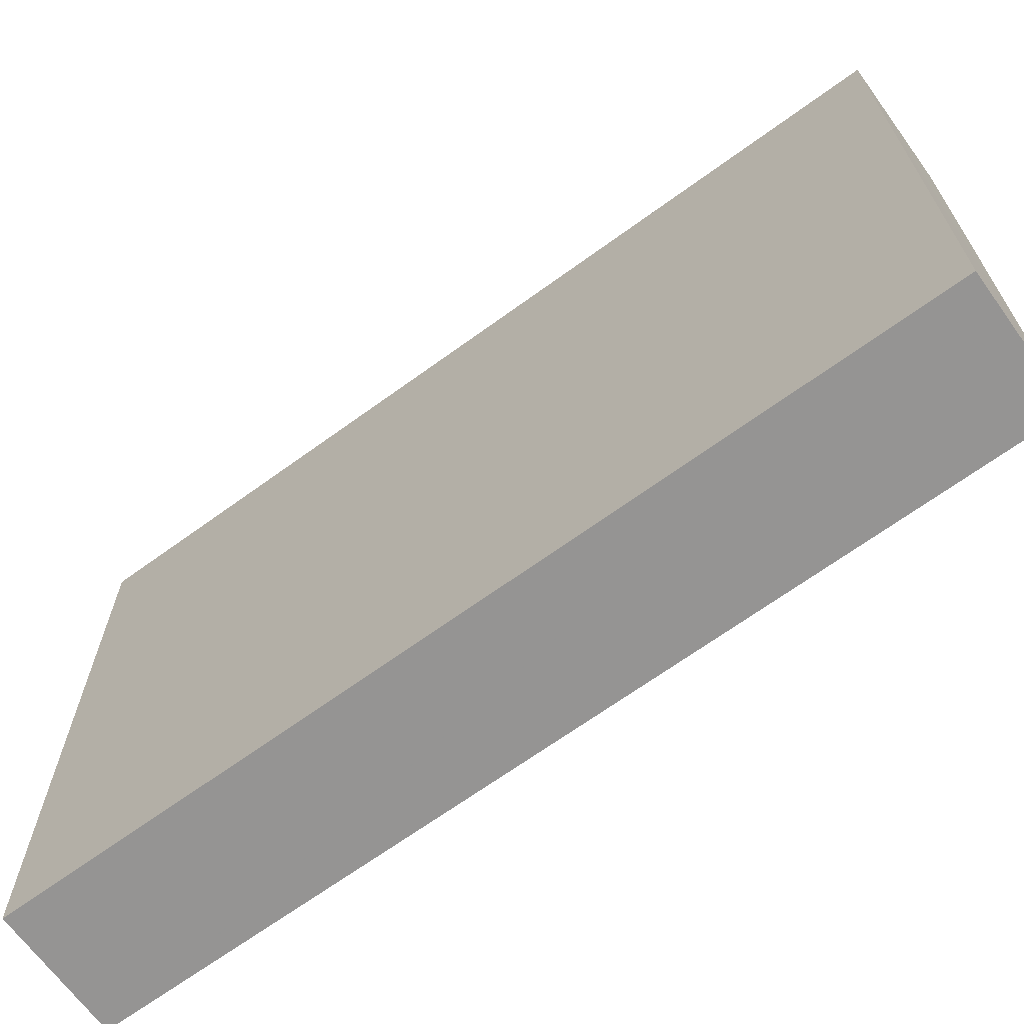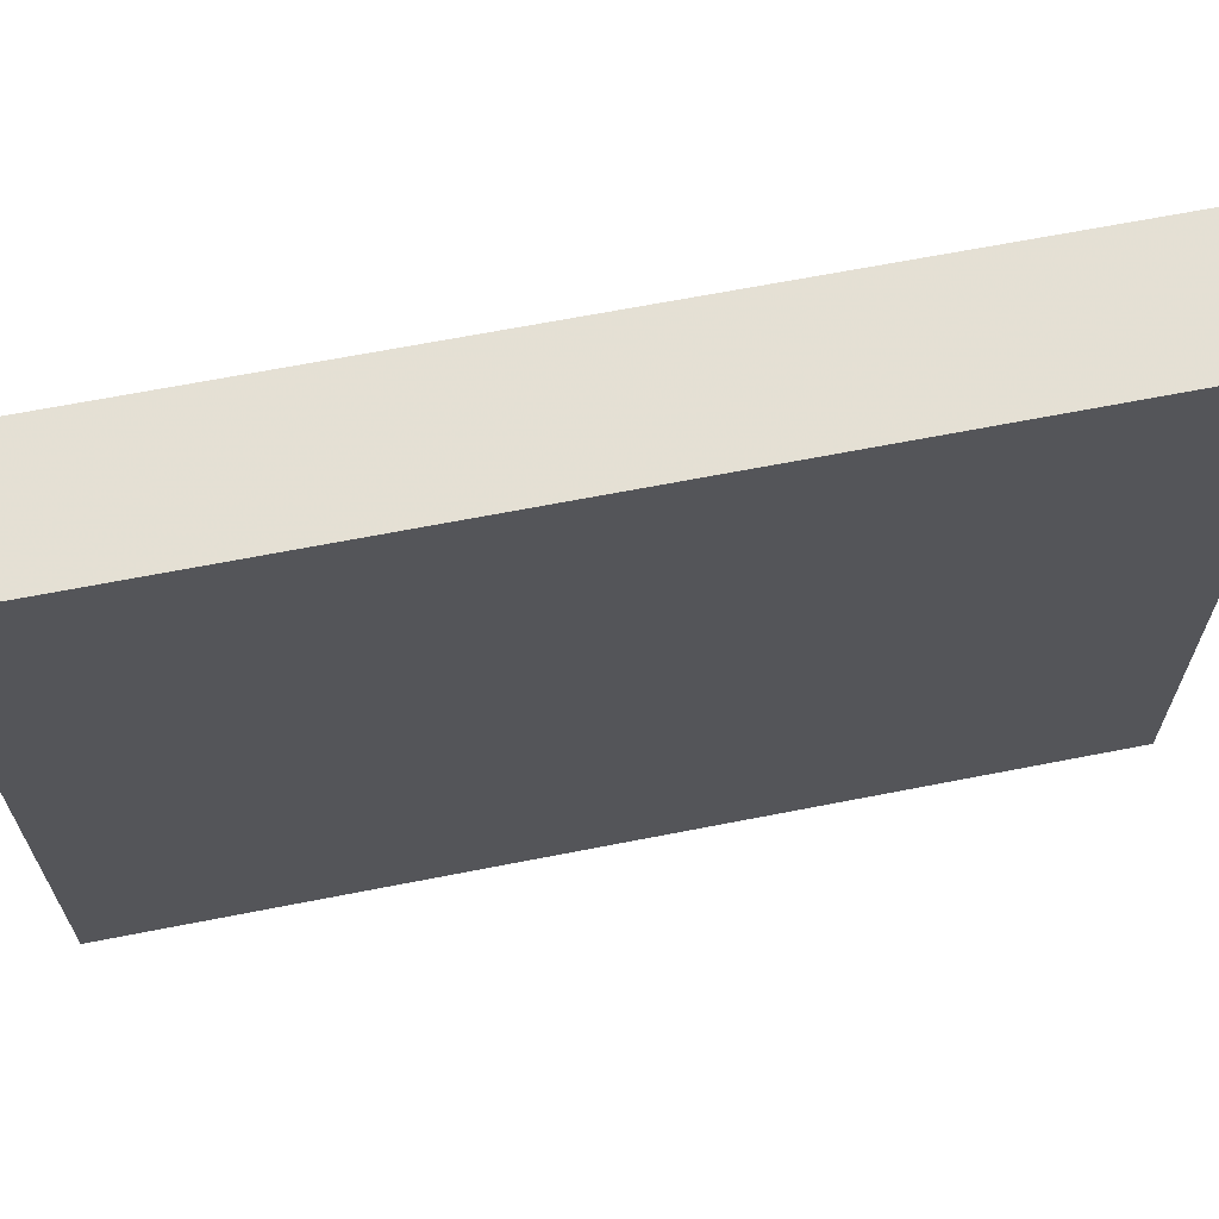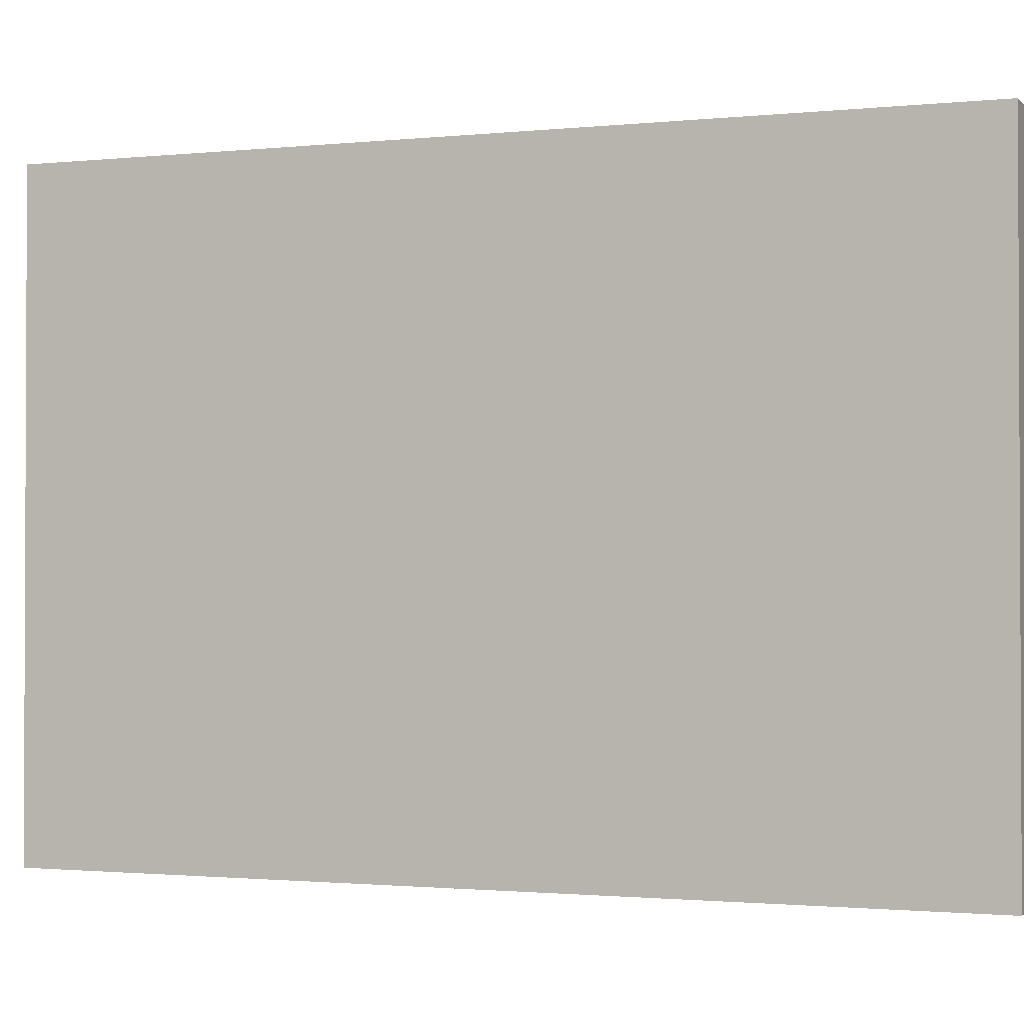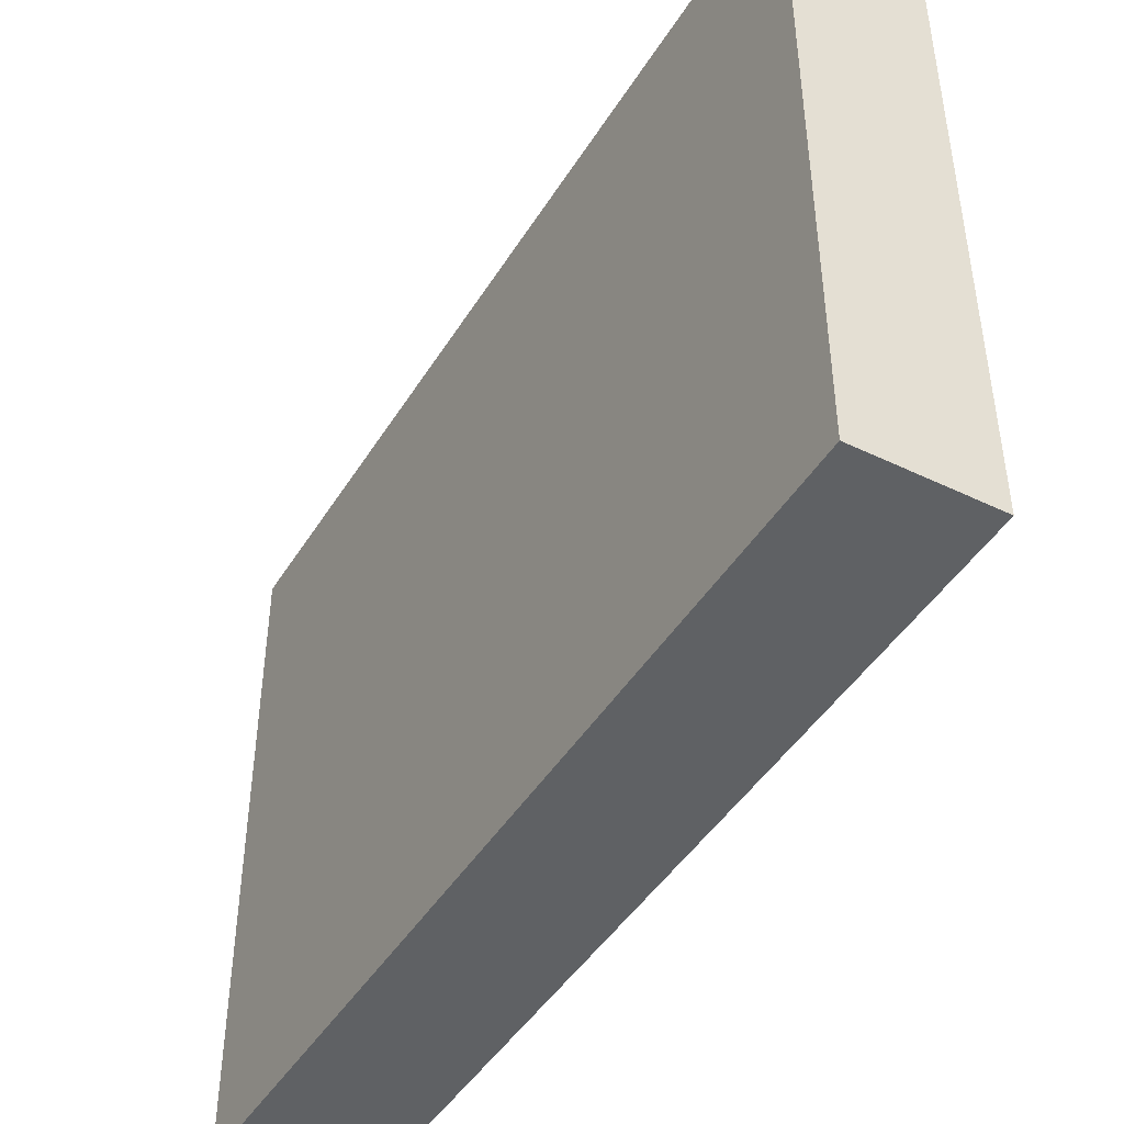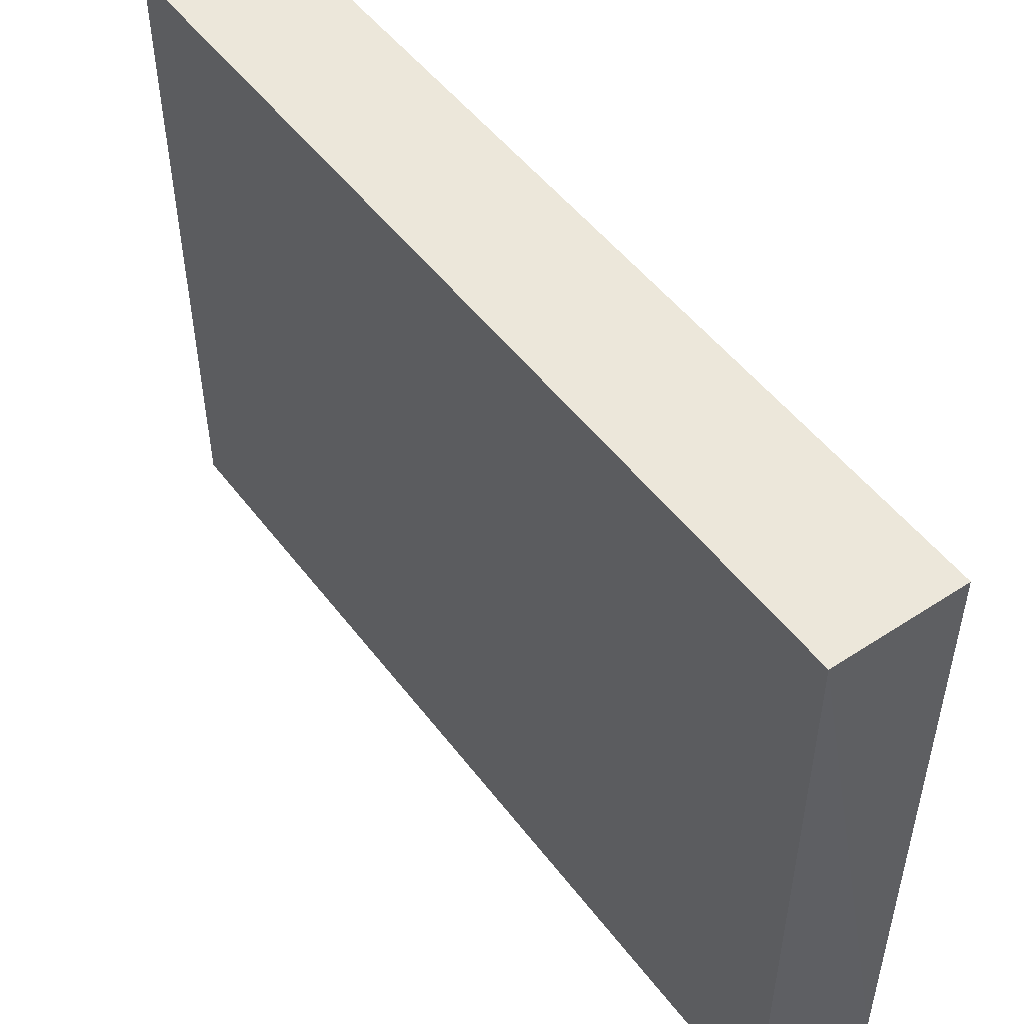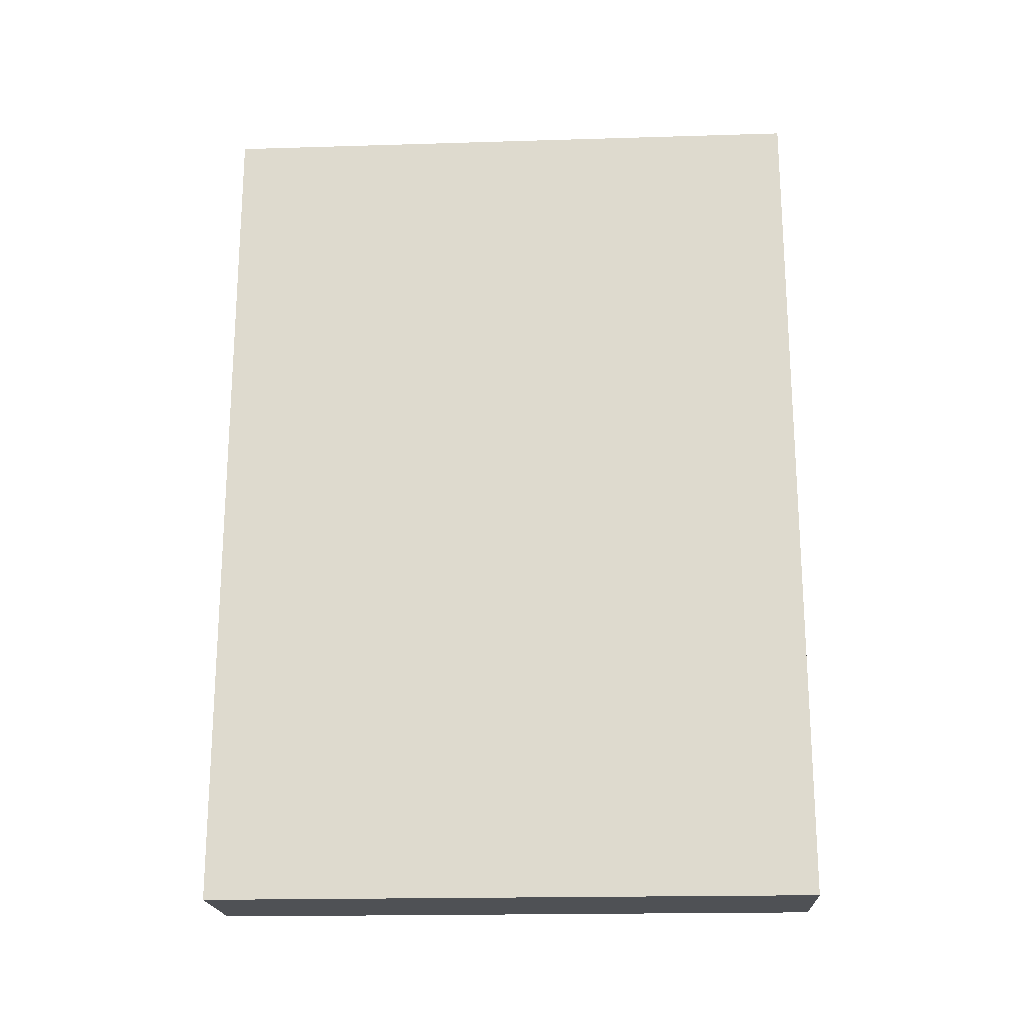
<metadata>
{"format":"obj","ext":"obj","renderer":"f3d","projection":"perspective","resolution":1024,"background":"white","views":[{"elev":-67.3,"azim":-53.9,"up":"+Y"},{"elev":65.5,"azim":-101.2,"up":"+Y"},{"elev":-1.5,"azim":110.6,"up":"+Y"},{"elev":-45.2,"azim":150.1,"up":"+Y"},{"elev":50.5,"azim":144.2,"up":"+Y"},{"elev":-19.9,"azim":93.1,"up":"+Z"}]}
</metadata>
<code>
o 11454
v 2206 1883 16.65
v 2206 1883 16.65
v 2206 1883 16.65
v 2206 1883 16.58
v 2206 1883 16.58
v 2206 1883 16.58
v 2206 1883 16.65
v 2206 1883 16.65
v 2206 1883 16.65
v 2206 1883 16.58
v 2206 1883 16.65
v 2206 1883 16.58
v 2206 1883 16.58
v 2206 1883 16.58
v 2206 1883 16.58
v 2206 1883 16.58
v 2206 1883 16.65
v 2206 1883 16.58
v 2206 1883 16.65
v 2206 1883 16.58
v 2206 1883 16.58
v 2206 1883 16.65
v 2206 1883 16.58
v 2206 1883 16.58
v 2206 1883 16.65
v 2206 1883 16.65
v 2206 1883 16.58
v 2206 1883 16.65
v 2206 1883 16.65
f 1 2 3
f 1 4 5
f 6 2 7
f 8 9 7
f 10 7 11
f 12 13 14
f 14 15 16
f 17 15 18
f 19 20 21
f 22 23 20
f 24 25 26
f 27 28 29

</code>
